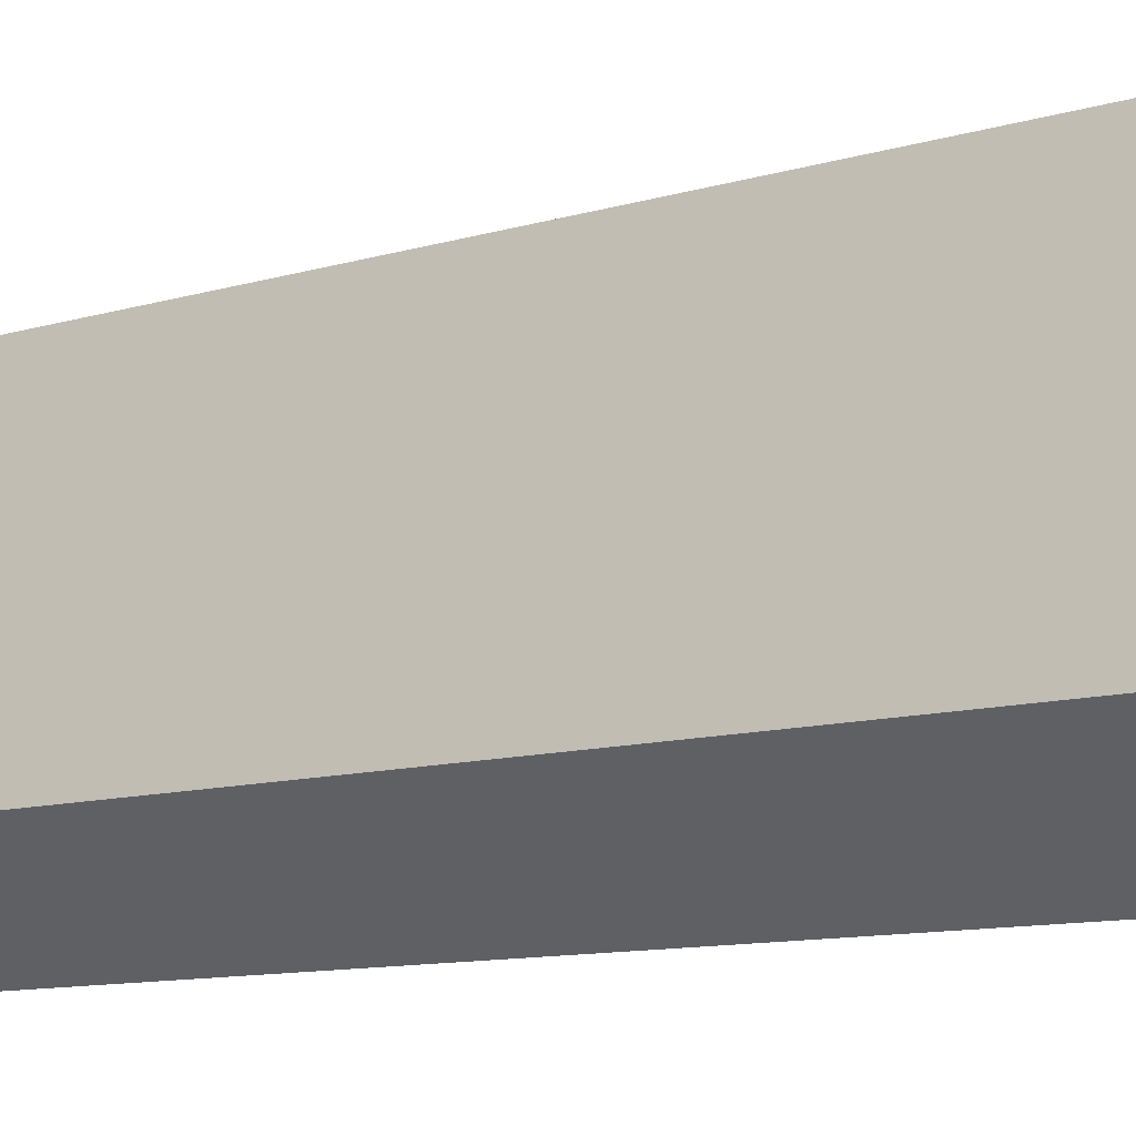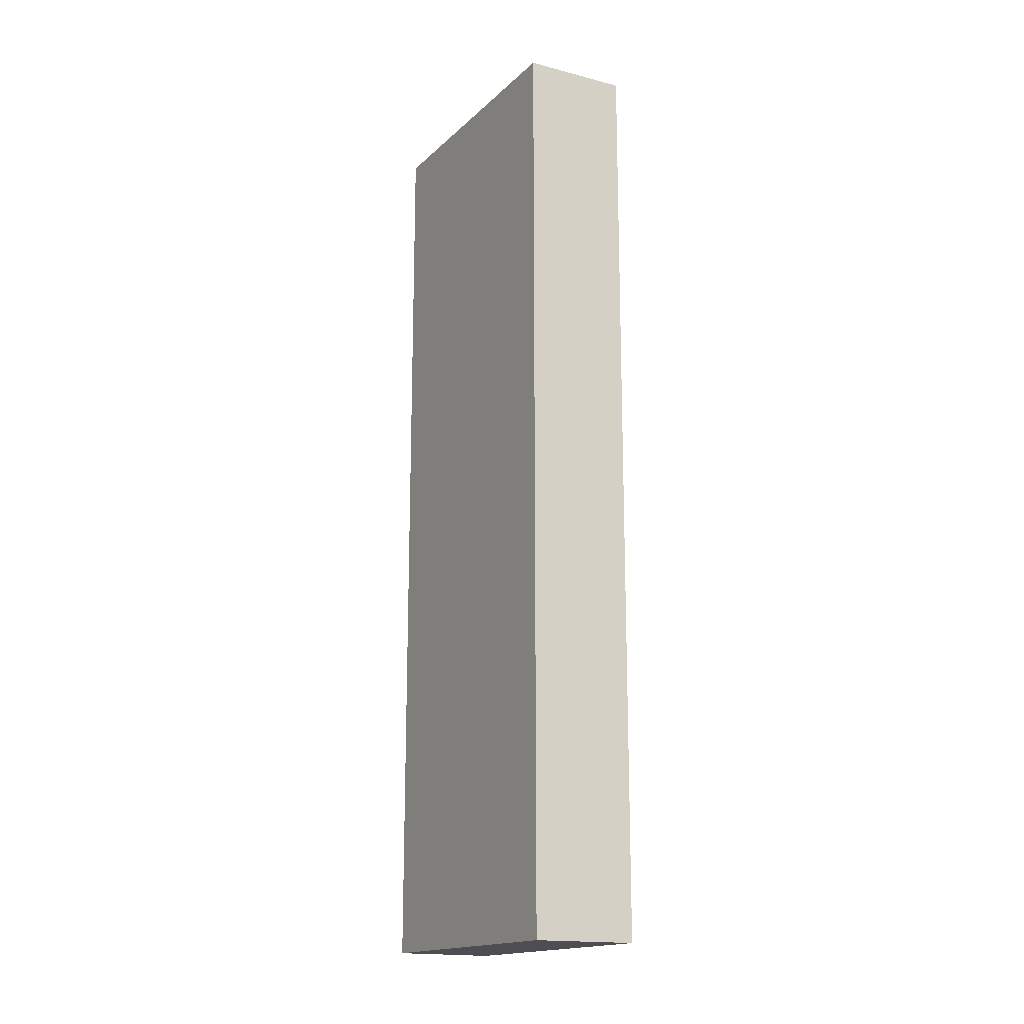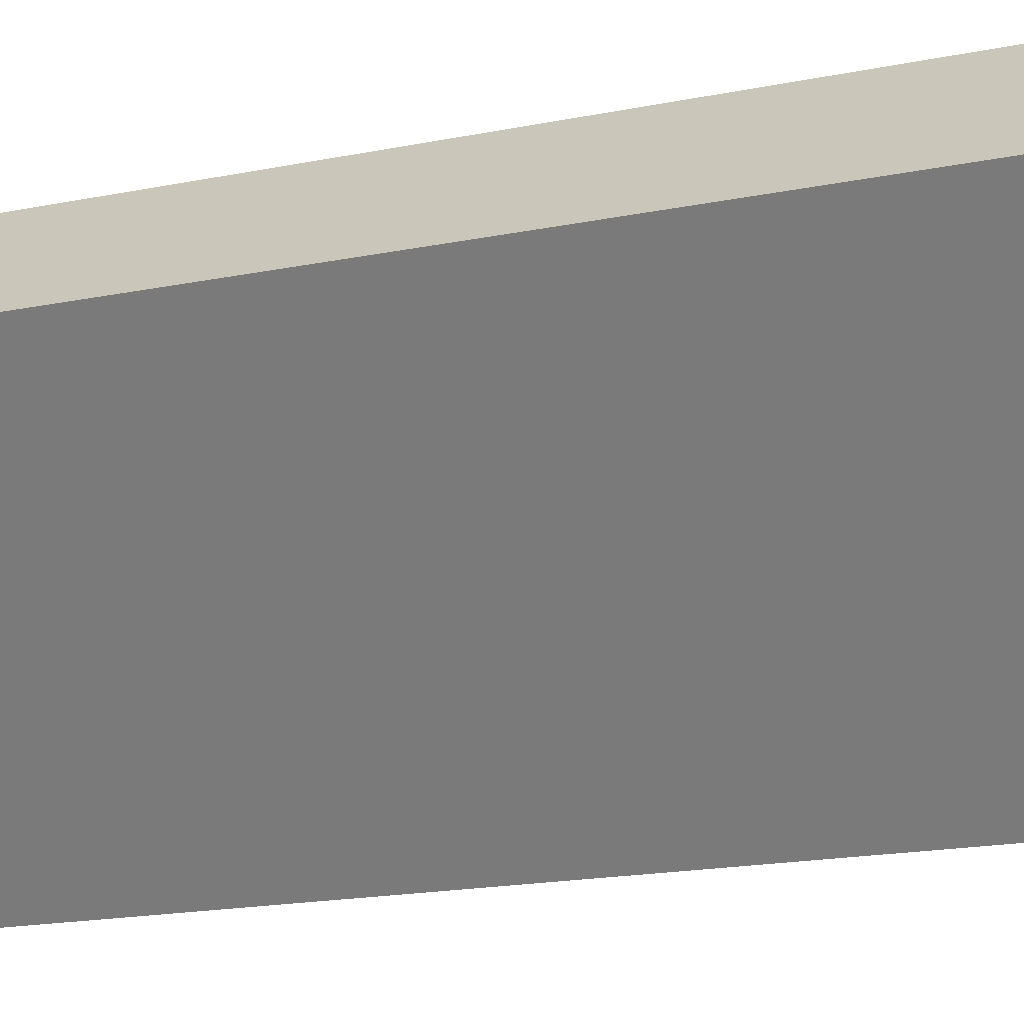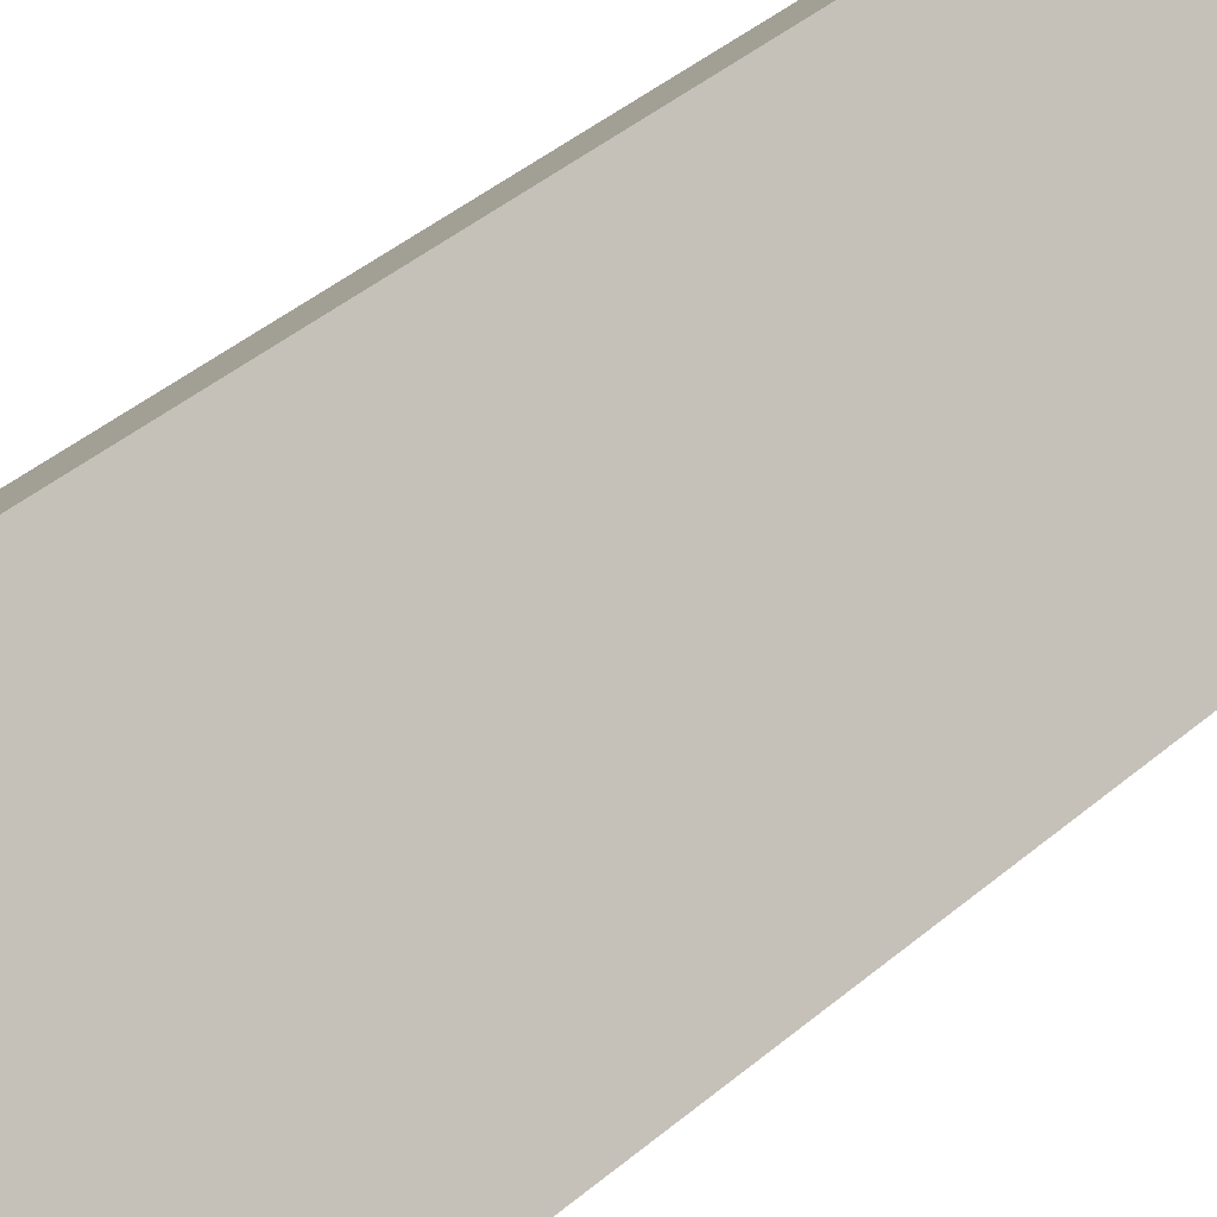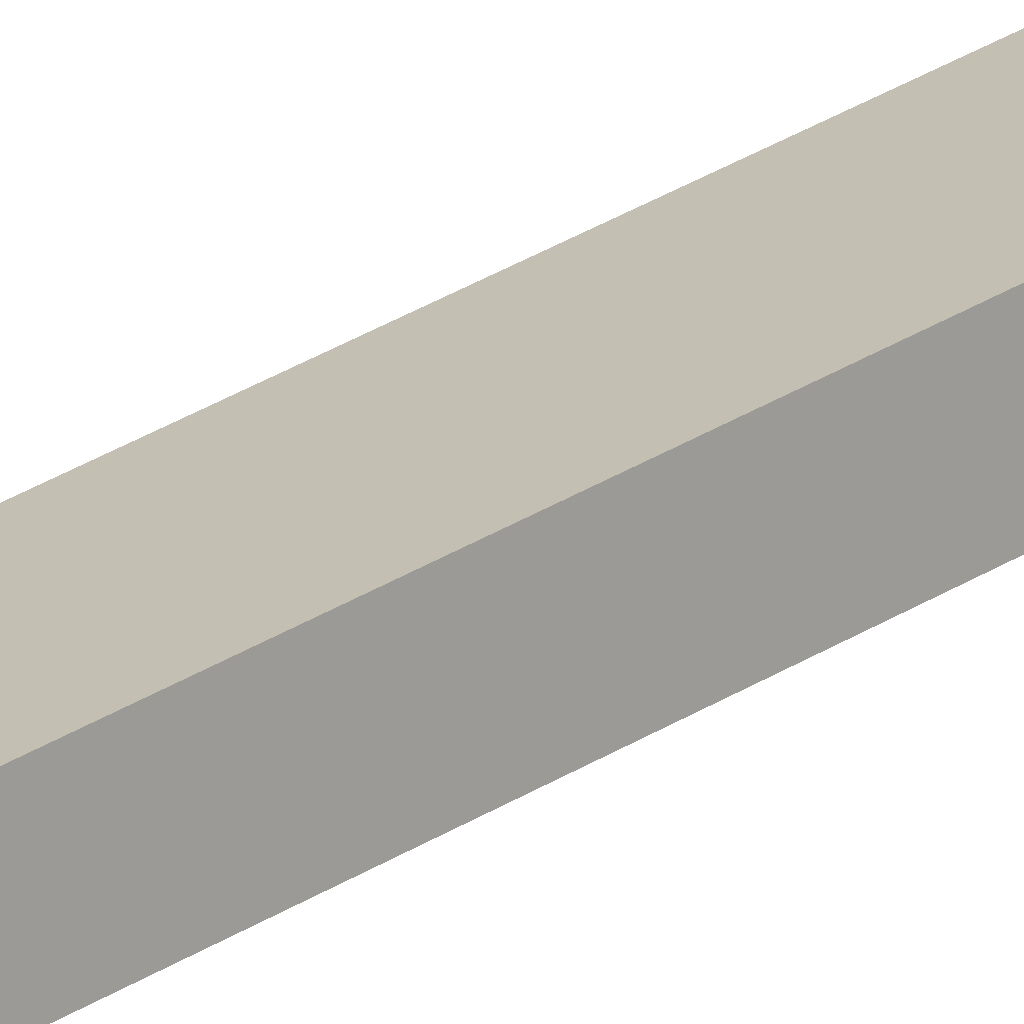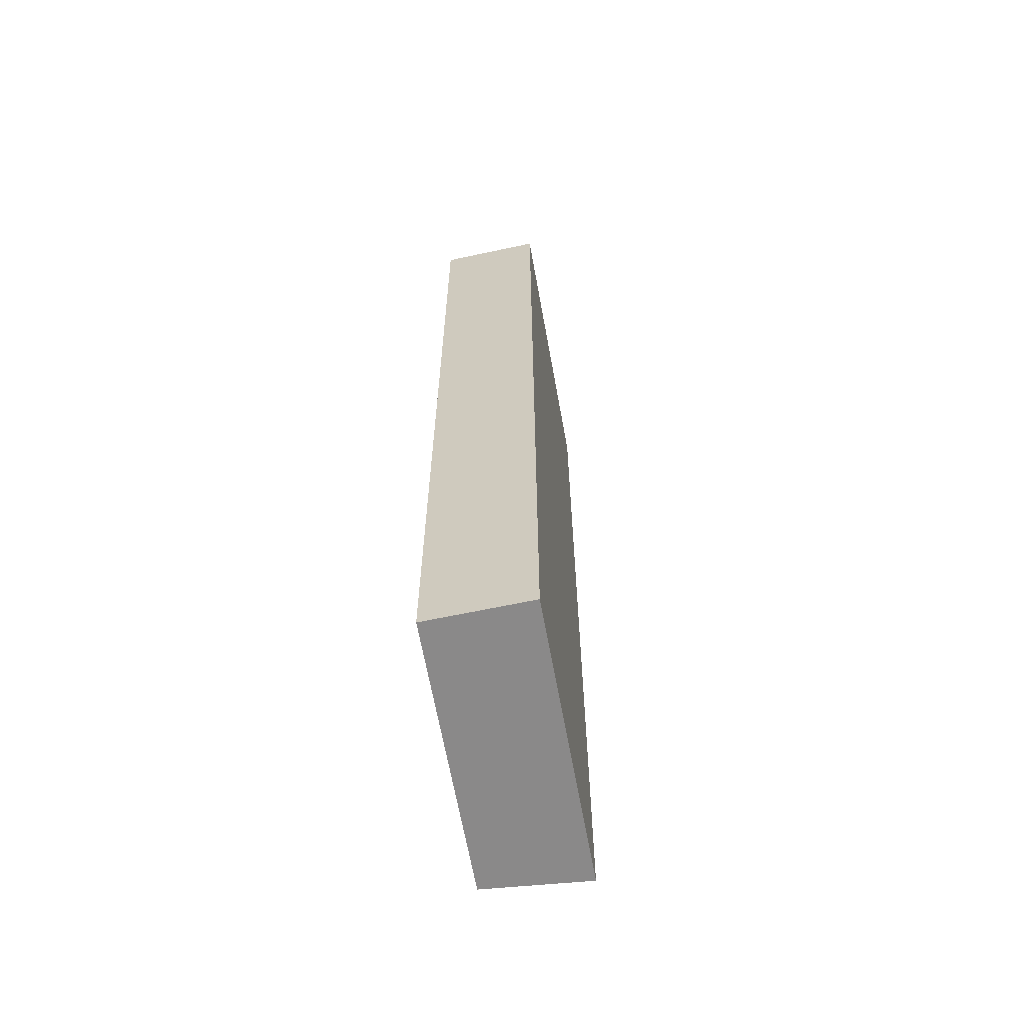
<metadata>
{"format":"obj","ext":"obj","renderer":"f3d","projection":"perspective","resolution":1024,"background":"white","views":[{"elev":-7.7,"azim":-43.8,"up":"+Z"},{"elev":-16.7,"azim":-172.3,"up":"+Y"},{"elev":-13.5,"azim":117.9,"up":"+Z"},{"elev":40.2,"azim":-136.6,"up":"+Z"},{"elev":71.2,"azim":63.5,"up":"+Z"},{"elev":-63.3,"azim":-132.5,"up":"+Y"}]}
</metadata>
<code>
v  1.314 6.866 1.729
v  0.631 6.866 -0.446
v  0 6.866 4.204e-16
v  1.9 6.866 1.199
v  0.631 2.731e-17 -0.446
v  0 0 0
v  1.314 -1.059e-16 1.729
v  1.9 -7.342e-17 1.199
g defaultobject
f 1 2 3
f 2 1 4
f 5 3 2
f 3 5 6
f 6 1 3
f 1 6 7
f 7 4 1
f 4 7 8
f 8 2 4
f 2 8 5
f 5 7 6
f 7 5 8

</code>
